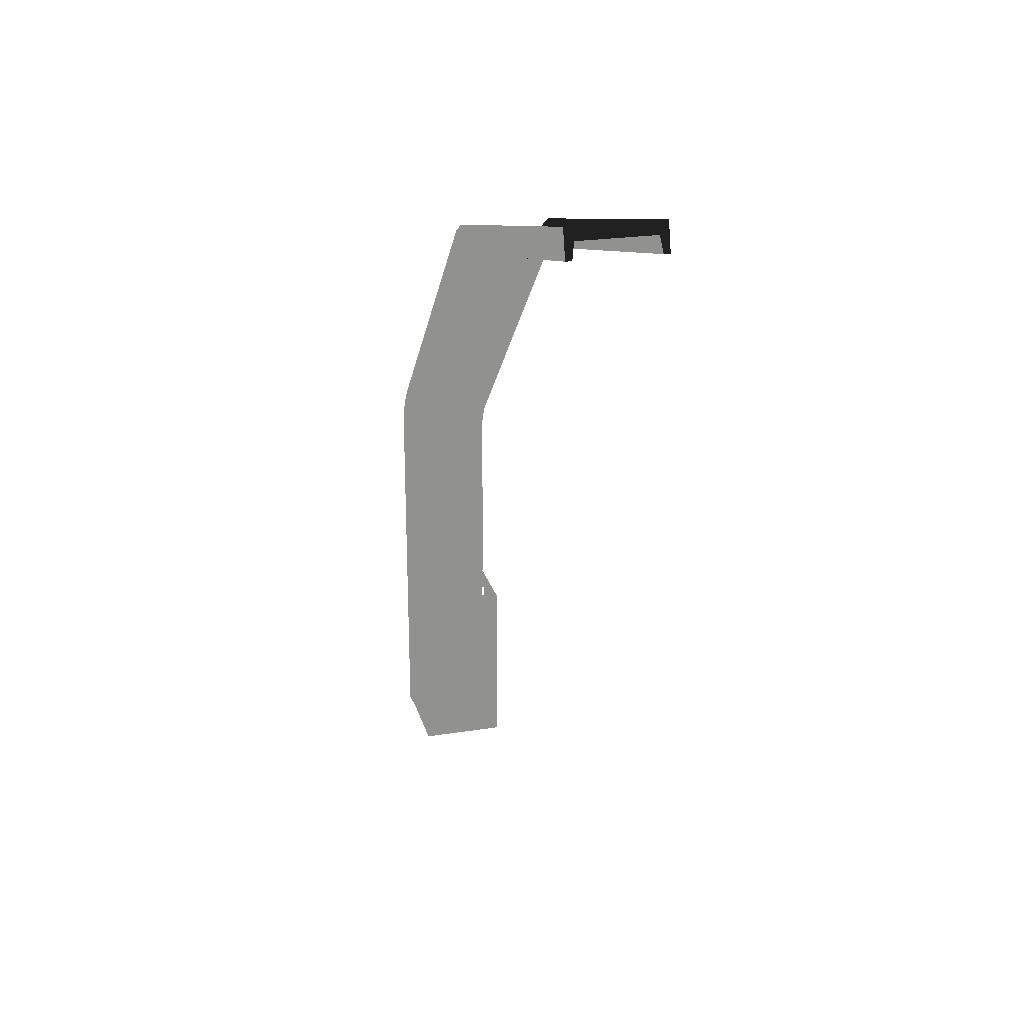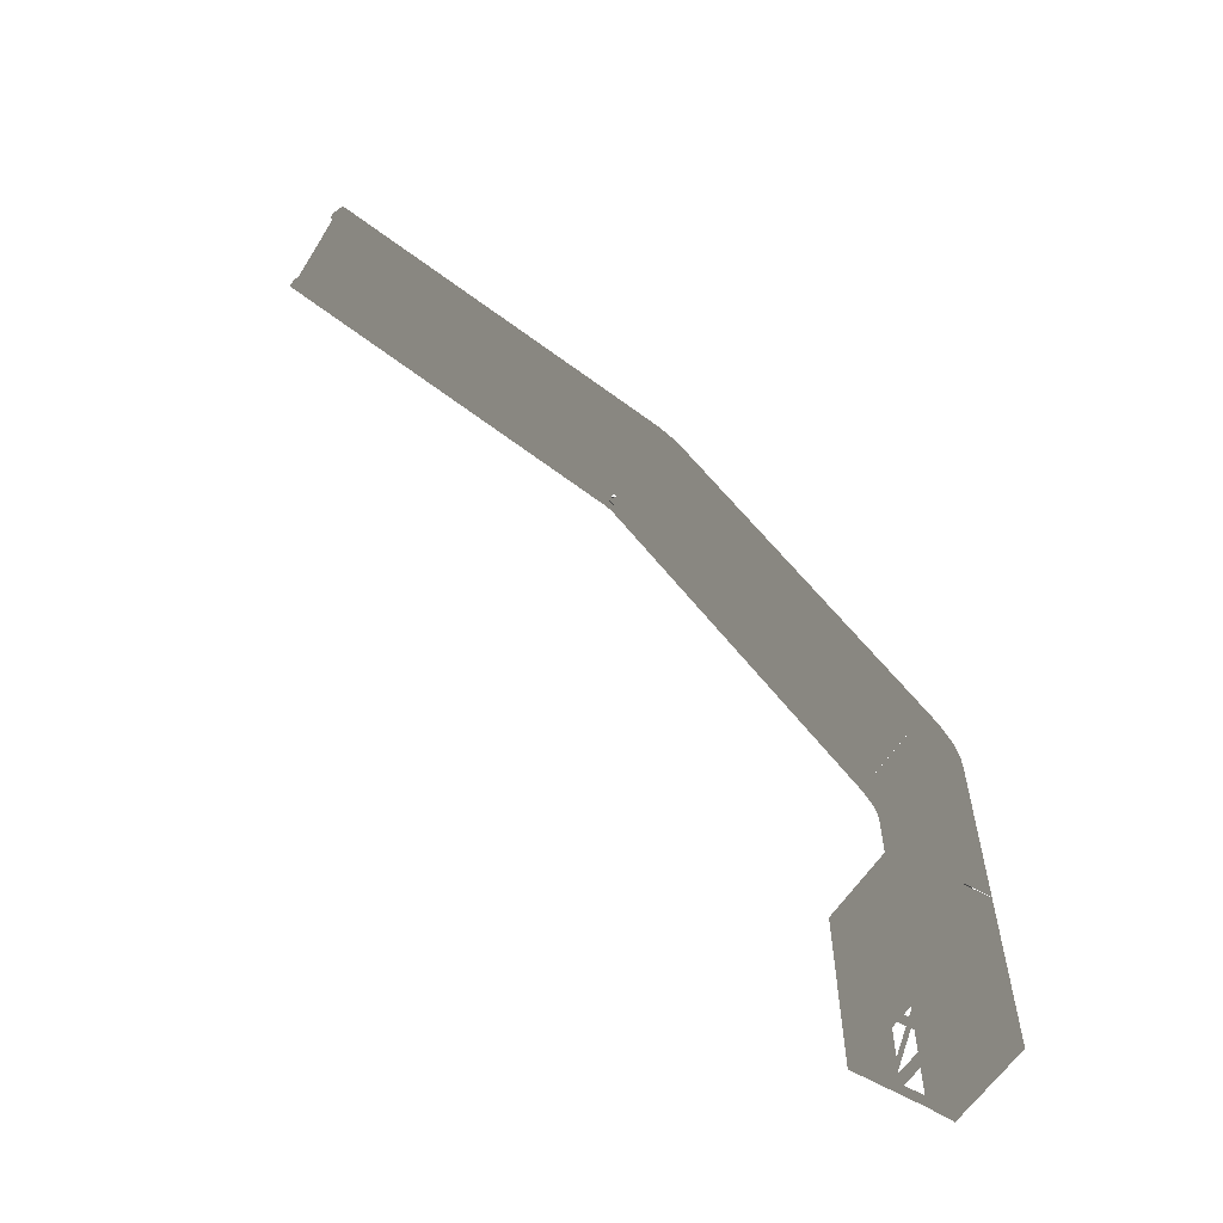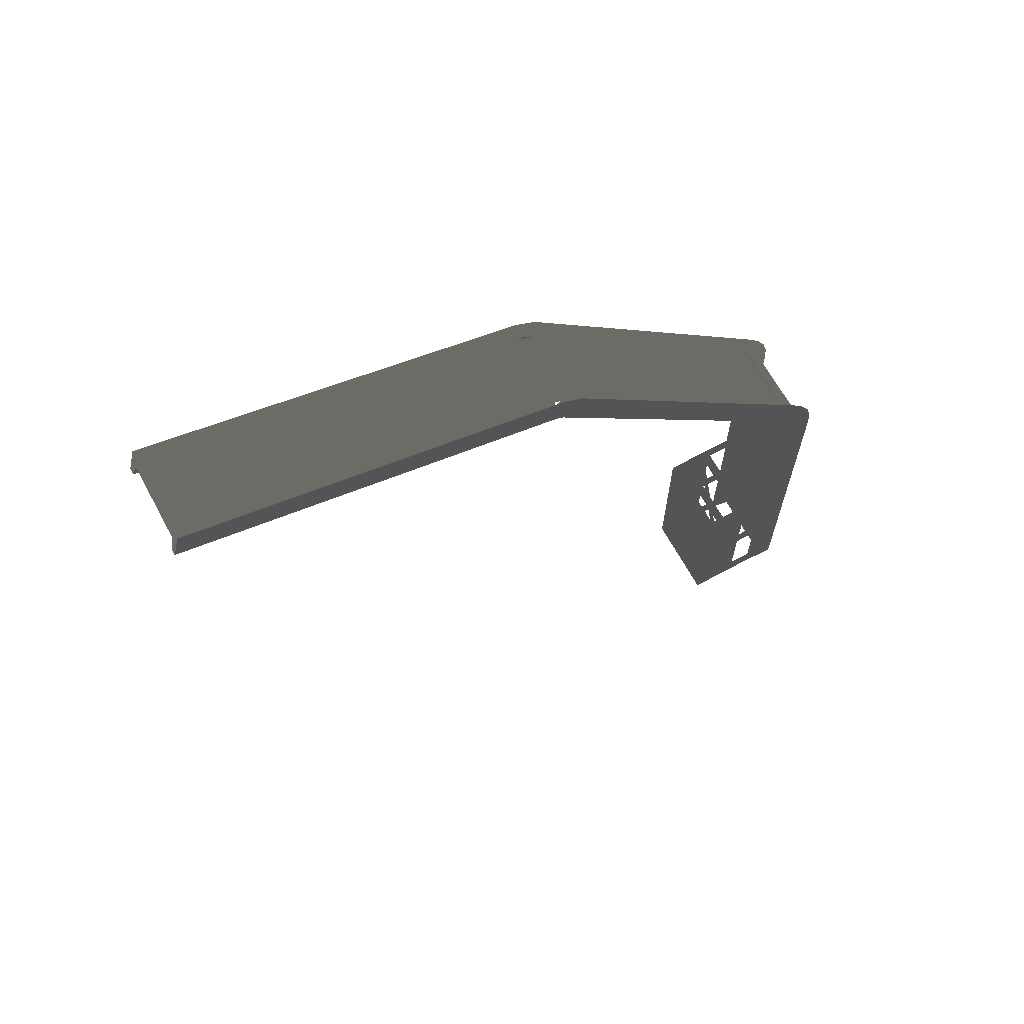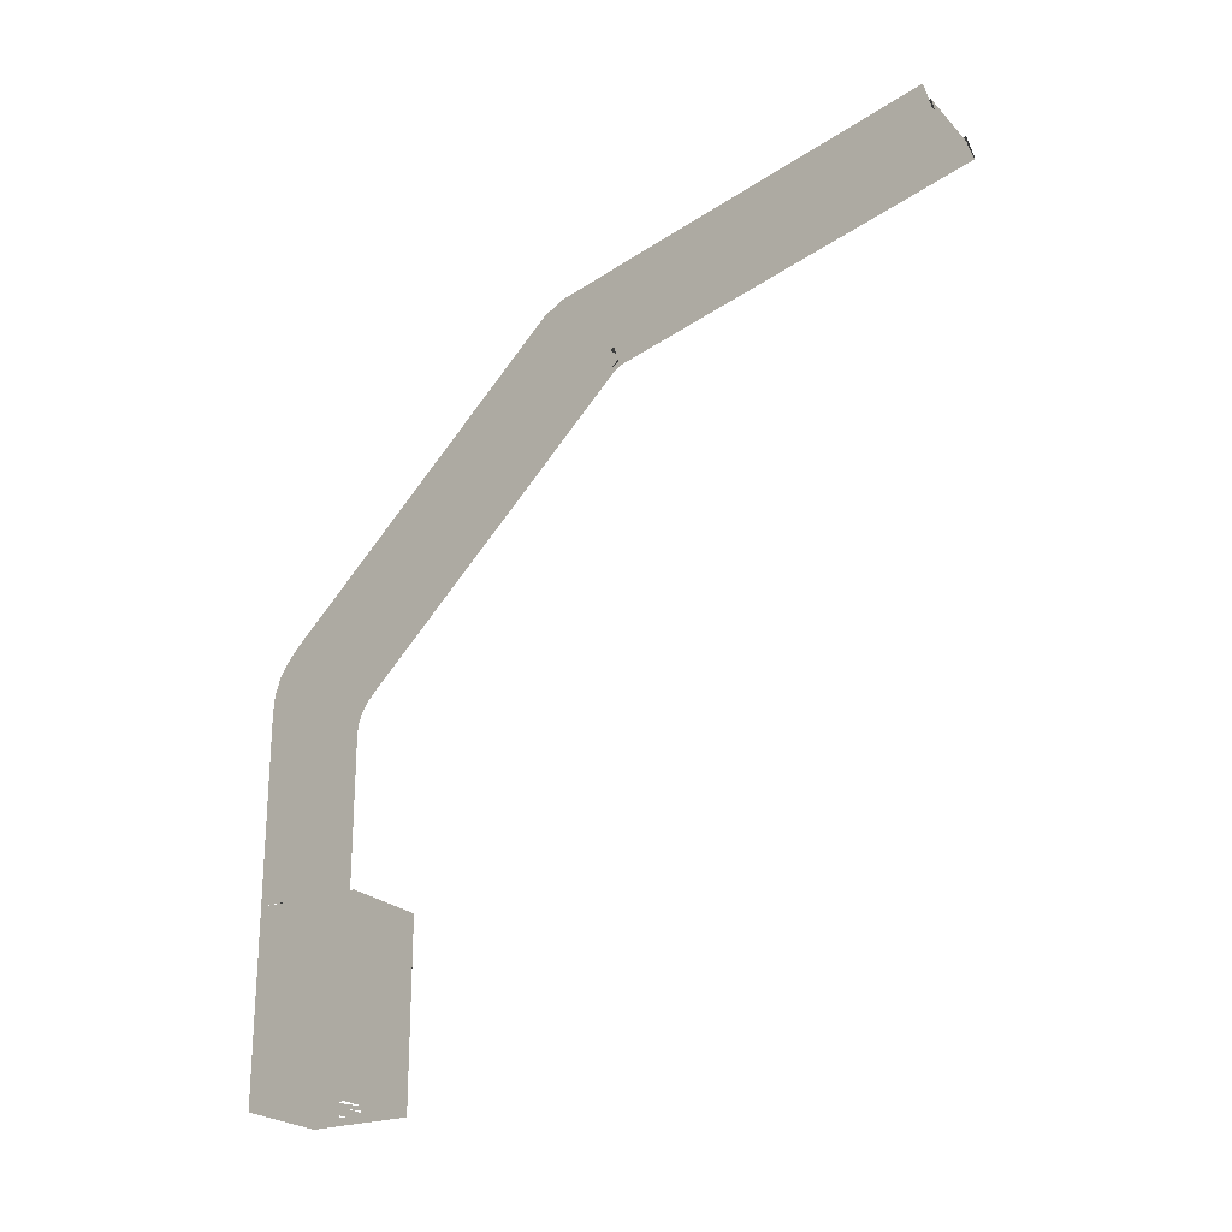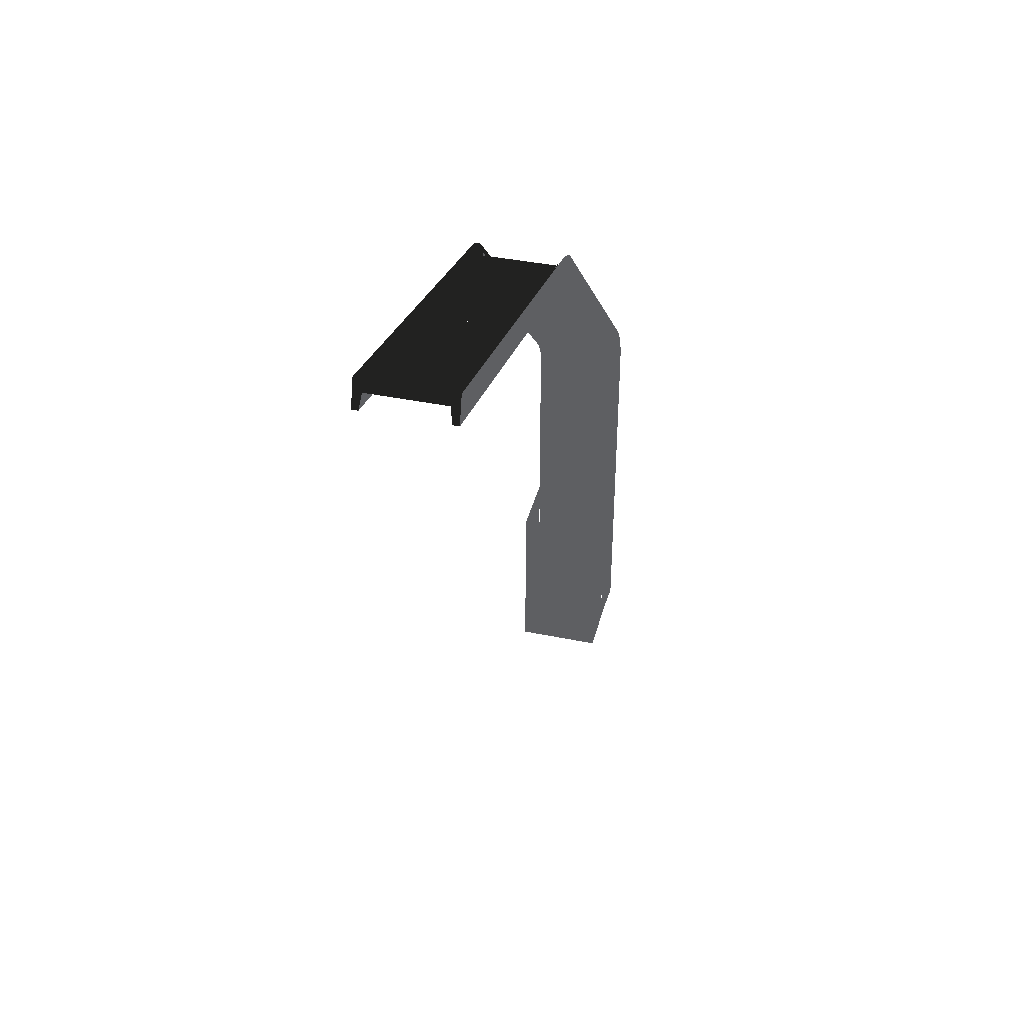
<metadata>
{"format":"obj","ext":"obj","renderer":"f3d","projection":"perspective","resolution":1024,"background":"white","views":[{"elev":24.1,"azim":165.4,"up":"+Z"},{"elev":-58.2,"azim":-121.8,"up":"+Z"},{"elev":66.3,"azim":-118.6,"up":"+Z"},{"elev":-23.3,"azim":121.8,"up":"+Z"},{"elev":39.9,"azim":-165.7,"up":"+Z"}]}
</metadata>
<code>
v 46.25 705.6 13.07
v 46.25 684.8 1.498
v 46.25 713 -14.7
v 46.25 705.1 -18.83
v 40 713 -14.7
v 40 705.1 -18.83
v 37.5 708.8 0.9964
v 37.5 693.6 -7.341
v -37.5 708.8 0.9964
v -37.5 693.6 -7.341
v -46.25 684.8 1.498
v -46.25 705.6 13.07
v -46.25 705.1 -18.83
v -46.25 713 -14.7
v -40 705.1 -18.83
v -40 713 -14.7
v 40 906 37
v 40 894.1 33.83
v 37.5 901.8 52.7
v 37.5 889.9 49.53
v -40 894.1 33.83
v -40 906 37
v -37.5 889.9 49.53
v -37.5 901.8 52.7
v 37.5 394.2 -713.7
v 40 410.5 -713.7
v 45 410.5 -713.7
v -40 410.5 -713.7
v -37.5 394.2 -713.7
v -46.25 381.7 -713.7
v 46.25 381.7 -713.7
v -45 410.5 -713.7
v 46.25 552.2 -131.1
v 46.25 543.5 -139.8
v 46.25 572.5 -151.4
v 46.25 563.8 -160.1
v 40 572.5 -151.4
v 40 563.8 -160.1
v 37.5 561 -139.9
v 37.5 552.3 -148.6
v -37.5 561 -139.9
v -37.5 552.3 -148.6
v -46.25 543.5 -139.8
v -46.25 552.2 -131.1
v -46.25 563.8 -160.1
v -46.25 572.5 -151.4
v -40 563.8 -160.1
v -40 572.5 -151.4
v 40 572.5 -151.4
v 40 563.8 -160.1
v 37.5 561 -139.9
v 37.5 552.3 -148.6
v -40 563.8 -160.1
v -40 572.5 -151.4
v -37.5 552.3 -148.6
v -37.5 561 -139.9
v 40.75 445.9 -712.5
v -42.4 480.3 -712.5
v -40.75 484.3 -712.5
v 42.4 449.9 -712.5
v -41.57 482.3 -708.7
v 41.57 447.9 -708.7
v 40.75 445.9 -531.2
v -42.4 480.3 -531.2
v -40.75 484.3 -531.2
v 42.4 449.9 -531.2
v -41.57 482.3 -527.5
v 41.57 447.9 -527.5
v -45 487.3 -526.2
v -40 439 -526.2
v -40 483 -526.2
v -40 439 -713.7
v -40 483 -713.7
v -45 439 -713.7
v -45 487.3 -713.7
v -45 439 -526.2
v 45 487.3 -713.7
v 40 439 -713.7
v 40 483 -713.7
v 40 439 -526.2
v 40 483 -526.2
v 45 439 -526.2
v 45 487.3 -526.2
v 45 439 -713.7
v -41.57 447.9 -618.1
v 41.57 482.3 -618.1
v 40.75 484.3 -621.9
v -42.4 449.9 -621.9
v 42.4 480.3 -621.9
v -40.75 445.9 -621.9
v -40 906 37
v -40 1087 85.54
v -37.5 901.8 52.7
v -37.5 1083 101.2
v 40 1087 85.54
v 40 906 37
v 37.5 1083 101.2
v 37.5 901.8 52.7
v -40 431.3 -292.7
v -40 563.8 -160.1
v -37.5 419.8 -281.2
v -37.5 552.3 -148.6
v 40 563.8 -160.1
v 40 431.3 -292.7
v 37.5 552.3 -148.6
v 37.5 419.8 -281.2
v 40 713.8 -10.16
v 40 705.1 -18.83
v 37.5 702.3 1.326
v 37.5 693.6 -7.341
v -40 705.1 -18.83
v -40 713.8 -10.16
v -37.5 693.6 -7.341
v -37.5 702.3 1.326
v -40 713 -14.7
v -40 894.1 33.83
v -37.5 708.8 0.9963
v -37.5 889.9 49.53
v 40 894.1 33.83
v 40 713 -14.7
v 37.5 889.9 49.53
v 37.5 708.8 0.9963
v 46.25 543.5 -139.8
v 46.25 410.9 -272.3
v 46.25 563.8 -160.1
v 46.25 431.3 -292.7
v 40 563.8 -160.1
v 40 431.3 -292.7
v -40 563.8 -160.1
v -40 431.3 -292.7
v -46.25 563.8 -160.1
v -46.25 431.3 -292.7
v -46.25 543.5 -139.8
v -46.25 410.9 -272.3
v 37.5 552.3 -148.6
v 37.5 419.8 -281.2
v -37.5 552.3 -148.6
v -37.5 419.8 -281.2
v 46.25 684.8 1.498
v 46.25 552.2 -131.1
v 46.25 705.1 -18.83
v 46.25 572.5 -151.4
v 40 705.1 -18.83
v 40 572.5 -151.4
v -40 705.1 -18.83
v -40 572.5 -151.4
v -46.25 705.1 -18.83
v -46.25 572.5 -151.4
v -46.25 684.8 1.498
v -46.25 552.2 -131.1
v 37.5 693.6 -7.341
v 37.5 561 -139.9
v -37.5 693.6 -7.341
v -37.5 561 -139.9
v -37.5 394.2 -338.7
v -40 410.5 -338.7
v -37.5 395.3 -322.5
v -40 411.3 -325.5
v -37.5 400.2 -307
v -40 414.9 -313.9
v -37.5 408.9 -293.3
v -40 421.9 -303.1
v -37.5 419.8 -281.2
v -40 431.3 -292.7
v 40 410.5 -338.7
v 37.5 394.2 -338.7
v 40 411.3 -325.5
v 37.5 395.3 -322.5
v 40 414.9 -313.9
v 37.5 400.2 -307
v 40 421.9 -303.1
v 37.5 408.9 -293.3
v 40 431.3 -292.7
v 37.5 419.3 -280.7
v 46.25 1080 113.3
v 46.25 898.5 64.77
v 46.25 1087 85.54
v 46.25 906 37
v 40 1087 85.54
v 40 906 37
v -40 1087 85.54
v -40 906 37
v -46.25 1087 85.54
v -46.25 906 37
v -46.25 1080 113.3
v -46.25 898.5 64.77
v 37.5 1083 101.2
v 37.5 901.8 52.7
v -37.5 1083 101.2
v -37.5 901.8 52.7
v -40 447.3 -526.9
v -40 439.3 -526.9
v 40 439.3 -526.9
v -40 439.3 -531.9
v 40 439.3 -531.9
v 40 447.3 -531.9
v 40 447.3 -526.9
v -40 447.3 -531.9
v -40 447.3 -617.5
v -40 439.3 -617.5
v 40 439.3 -617.5
v -40 439.3 -622.5
v 40 439.3 -622.5
v 40 447.3 -622.5
v 40 447.3 -617.5
v -40 447.3 -622.5
v -40 447.3 -713.1
v -40 447.3 -708.1
v 40 447.3 -713.1
v -40 439.3 -713.1
v 40 439.3 -713.1
v 40 439.3 -708.1
v 40 447.3 -708.1
v -40 439.3 -708.1
v -45 410.5 -713.7
v -45 410.5 -707.5
v -45 439 -713.7
v -40 410.5 -713.7
v -40 439 -713.7
v -40 439 -707.5
v -45 439 -707.5
v -40 410.5 -707.5
v -45 487.3 -713.7
v -45 487.3 -526.2
v 45 487.3 -713.7
v -40 483 -713.7
v 40 483 -713.7
v 40 483 -526.2
v 45 487.3 -526.2
v -40 483 -526.2
v 40 410.5 -713.7
v 40 410.5 -707.5
v 40 439 -713.7
v 45 410.5 -713.7
v 45 439 -713.7
v 45 439 -707.5
v 40 439 -707.5
v 45 410.5 -707.5
v 40 410.5 -526.2
v 45 410.5 -526.2
v 45 439 -526.2
v 45 410.5 -532.5
v 45 439 -532.5
v 40 439 -532.5
v 40 439 -526.2
v 40 410.5 -532.5
v -45 410.5 -526.2
v -40 410.5 -526.2
v -40 439 -526.2
v -40 410.5 -532.5
v -40 439 -532.5
v -45 439 -532.5
v -45 439 -526.2
v -45 410.5 -532.5
v 40 410.5 -616.9
v 45 410.5 -616.9
v 45 439 -616.9
v 45 410.5 -623.1
v 45 439 -623.1
v 40 439 -623.1
v 40 439 -616.9
v 40 410.5 -623.1
v -45 410.5 -616.9
v -40 410.5 -616.9
v -40 439 -616.9
v -40 410.5 -623.1
v -40 439 -623.1
v -45 439 -623.1
v -45 439 -616.9
v -45 410.5 -623.1
v -40 410.5 -713.7
v -40 410.5 -526.2
v -37.5 394.2 -713.7
v -37.5 394.2 -526.2
v 40 410.5 -526.2
v 40 410.5 -713.7
v 37.5 394.2 -526.2
v 37.5 394.2 -713.7
v -40 572.5 -151.4
v -40 705.1 -18.83
v -37.5 561 -139.9
v -37.5 693.6 -7.341
v 40 705.1 -18.83
v 40 572.5 -151.4
v 37.5 693.6 -7.341
v 37.5 561 -139.9
v 45 410.5 -713.7
v 45 410.5 -707.5
v 46.25 381.7 -713.7
v 45 410.5 -623.1
v 46.25 381.7 -526.2
v 45 410.5 -616.9
v 45 410.5 -532.5
v 40 410.5 -616.9
v 40 410.5 -532.5
v -45 410.5 -707.5
v -45 410.5 -713.7
v -46.25 381.7 -713.7
v -40 410.5 -713.7
v 45 410.5 -526.2
v 37.5 394.2 -713.7
v -37.5 394.2 -713.7
v 40 410.5 -713.7
v -40 410.5 -623.1
v -40 410.5 -707.5
v -45 410.5 -623.1
v -45 410.5 -616.9
v -46.25 381.7 -526.2
v -45 410.5 -532.5
v -45 410.5 -526.2
v 40 410.5 -707.5
v 40 410.5 -623.1
v 37.5 394.2 -526.2
v -37.5 394.2 -526.2
v -40 410.5 -532.5
v -40 410.5 -616.9
v -46.25 410.5 -338.7
v -46.25 381.7 -338.7
v -46.25 411.3 -325.5
v -46.25 383 -320.2
v -46.25 414.9 -313.9
v -46.25 388.8 -301.8
v -46.25 421.9 -303.1
v -46.25 398.9 -285.8
v -46.25 431.3 -292.7
v -46.25 410.9 -272.3
v 46.25 431.3 -292.7
v 46.25 410.9 -272.3
v 46.25 421.9 -303.1
v 46.25 398.9 -285.8
v 46.25 414.9 -313.9
v 46.25 388.8 -301.8
v 46.25 411.3 -325.5
v 46.25 383 -320.2
v 46.25 410.5 -338.7
v 46.25 381.7 -338.7
v 37.5 394.2 -338.7
v -37.5 394.2 -338.7
v 37.5 395.3 -322.5
v -37.5 395.3 -322.5
v 37.5 400.2 -307
v -37.5 400.2 -307
v 37.5 408.9 -293.3
v -37.5 408.9 -293.3
v 37.5 419.3 -280.7
v -37.5 419.8 -281.2
v 40 410.5 -338.7
v 40 411.3 -325.5
v 40 414.9 -313.9
v 40 421.9 -303.1
v 40 431.3 -292.7
v -40 431.3 -292.7
v -40 421.9 -303.1
v -40 414.9 -313.9
v -40 411.3 -325.5
v -40 410.5 -338.7
v -40 410.5 -526.2
v -40 410.5 -338.7
v -37.5 394.2 -526.2
v -37.5 394.2 -338.7
v 40 410.5 -338.7
v 40 410.5 -526.2
v 37.5 394.2 -338.7
v 37.5 394.2 -526.2
v 46.25 381.7 -338.7
v 46.25 381.7 -526.2
v 46.25 410.5 -338.7
v 46.25 410.5 -526.2
v 40 410.5 -338.7
v 40 410.5 -526.2
v -40 410.5 -338.7
v -40 410.5 -526.2
v -46.25 410.5 -338.7
v -46.25 410.5 -526.2
v -46.25 381.7 -338.7
v -46.25 381.7 -526.2
v 37.5 394.2 -338.7
v 37.5 394.2 -526.2
v -37.5 394.2 -338.7
v -37.5 394.2 -526.2
v 46.25 898.5 64.77
v 46.25 886.7 61.6
v 46.25 906 37
v 46.25 894.1 33.83
v 40 906 37
v 40 894.1 33.83
v 37.5 901.8 52.7
v 37.5 889.9 49.53
v -37.5 901.8 52.7
v -37.5 889.9 49.53
v -46.25 886.7 61.6
v -46.25 898.5 64.77
v -46.25 894.1 33.83
v -46.25 906 37
v -40 894.1 33.83
v -40 906 37
v 46.25 886.7 61.6
v 46.25 705.6 13.07
v 46.25 894.1 33.83
v 46.25 713 -14.7
v 40 894.1 33.83
v 40 713 -14.7
v -40 894.1 33.83
v -40 713 -14.7
v -46.25 894.1 33.83
v -46.25 713 -14.7
v -46.25 886.7 61.6
v -46.25 705.6 13.07
v 37.5 889.9 49.53
v 37.5 708.8 0.9963
v -37.5 889.9 49.53
v -37.5 708.8 0.9963
f 1 2 3
f 3 2 4
f 3 4 5
f 5 4 6
f 7 8 9
f 9 8 10
f 11 12 13
f 13 12 14
f 13 14 15
f 15 14 16
f 17 18 19
f 19 18 20
f 21 22 23
f 23 22 24
f 25 26 27
f 28 29 30
f 30 29 25
f 30 25 31
f 31 25 27
f 30 32 28
f 33 34 35
f 35 34 36
f 35 36 37
f 37 36 38
f 39 40 41
f 41 40 42
f 43 44 45
f 45 44 46
f 45 46 47
f 47 46 48
f 49 50 51
f 51 50 52
f 53 54 55
f 55 54 56
f 57 58 59
f 57 59 60
f 60 59 61
f 60 61 62
f 62 61 58
f 62 58 57
f 63 64 65
f 63 65 66
f 66 65 67
f 66 67 68
f 68 67 64
f 68 64 63
f 69 70 71
f 71 70 72
f 71 72 73
f 73 72 74
f 73 74 75
f 75 74 76
f 75 76 69
f 69 76 70
f 77 78 79
f 79 78 80
f 79 80 81
f 81 80 82
f 81 82 83
f 83 82 84
f 83 84 77
f 77 84 78
f 85 86 87
f 85 87 88
f 88 87 89
f 88 89 90
f 90 89 86
f 90 86 85
f 91 92 93
f 93 92 94
f 95 96 97
f 97 96 98
f 99 100 101
f 101 100 102
f 103 104 105
f 105 104 106
f 107 108 109
f 109 108 110
f 111 112 113
f 113 112 114
f 115 116 117
f 117 116 118
f 119 120 121
f 121 120 122
f 123 124 125
f 125 124 126
f 125 126 127
f 127 126 128
f 129 130 131
f 131 130 132
f 131 132 133
f 133 132 134
f 135 136 137
f 137 136 138
f 139 140 141
f 141 140 142
f 141 142 143
f 143 142 144
f 145 146 147
f 147 146 148
f 147 148 149
f 149 148 150
f 151 152 153
f 153 152 154
f 155 156 157
f 157 156 158
f 157 158 159
f 159 158 160
f 159 160 161
f 161 160 162
f 161 162 163
f 163 162 164
f 165 166 167
f 167 166 168
f 167 168 169
f 169 168 170
f 169 170 171
f 171 170 172
f 171 172 173
f 173 172 174
f 175 176 177
f 177 176 178
f 177 178 179
f 179 178 180
f 181 182 183
f 183 182 184
f 183 184 185
f 185 184 186
f 187 188 189
f 189 188 190
f 191 192 193
f 193 192 194
f 193 194 195
f 195 194 196
f 193 197 191
f 191 197 196
f 191 196 198
f 198 196 194
f 199 200 201
f 201 200 202
f 201 202 203
f 203 202 204
f 201 205 199
f 199 205 204
f 199 204 206
f 206 204 202
f 207 208 209
f 207 209 210
f 210 209 211
f 210 211 212
f 213 209 208
f 213 208 212
f 212 208 214
f 212 214 210
f 215 216 217
f 215 217 218
f 218 217 219
f 218 219 220
f 221 217 216
f 221 216 220
f 220 216 222
f 220 222 218
f 223 224 225
f 223 225 226
f 226 225 227
f 226 227 228
f 229 225 224
f 229 224 228
f 228 224 230
f 228 230 226
f 231 232 233
f 231 233 234
f 234 233 235
f 234 235 236
f 237 233 232
f 237 232 236
f 236 232 238
f 236 238 234
f 239 240 241
f 241 240 242
f 241 242 243
f 243 242 244
f 241 245 239
f 239 245 244
f 239 244 246
f 246 244 242
f 247 248 249
f 249 248 250
f 249 250 251
f 251 250 252
f 249 253 247
f 247 253 252
f 247 252 254
f 254 252 250
f 255 256 257
f 257 256 258
f 257 258 259
f 259 258 260
f 257 261 255
f 255 261 260
f 255 260 262
f 262 260 258
f 263 264 265
f 265 264 266
f 265 266 267
f 267 266 268
f 265 269 263
f 263 269 268
f 263 268 270
f 270 268 266
f 271 272 273
f 273 272 274
f 275 276 277
f 277 276 278
f 279 280 281
f 281 280 282
f 283 284 285
f 285 284 286
f 287 288 289
f 289 288 290
f 289 290 291
f 291 290 292
f 291 292 293
f 293 292 294
f 293 294 295
f 296 297 298
f 298 297 299
f 293 300 291
f 287 289 301
f 301 289 298
f 301 298 302
f 302 298 299
f 301 303 287
f 304 305 296
f 304 296 306
f 306 296 298
f 306 298 307
f 307 298 308
f 307 308 309
f 309 308 310
f 288 311 290
f 290 311 312
f 301 302 313
f 313 302 314
f 309 315 307
f 307 315 316
f 317 318 319
f 319 318 320
f 319 320 321
f 321 320 322
f 321 322 323
f 323 322 324
f 323 324 325
f 325 324 326
f 327 328 329
f 329 328 330
f 329 330 331
f 331 330 332
f 331 332 333
f 333 332 334
f 333 334 335
f 335 334 336
f 337 338 339
f 339 338 340
f 339 340 341
f 341 340 342
f 341 342 343
f 343 342 344
f 343 344 345
f 345 344 346
f 335 347 333
f 333 347 348
f 333 348 331
f 331 348 349
f 331 349 329
f 329 349 350
f 329 350 327
f 327 350 351
f 325 352 323
f 323 352 353
f 323 353 321
f 321 353 354
f 321 354 319
f 319 354 355
f 319 355 317
f 317 355 356
f 357 358 359
f 359 358 360
f 361 362 363
f 363 362 364
f 365 366 367
f 367 366 368
f 367 368 369
f 369 368 370
f 371 372 373
f 373 372 374
f 373 374 375
f 375 374 376
f 377 378 379
f 379 378 380
f 381 382 383
f 383 382 384
f 383 384 385
f 385 384 386
f 387 388 389
f 389 388 390
f 391 392 393
f 393 392 394
f 393 394 395
f 395 394 396
f 397 398 399
f 399 398 400
f 399 400 401
f 401 400 402
f 403 404 405
f 405 404 406
f 405 406 407
f 407 406 408
f 409 410 411
f 411 410 412

</code>
